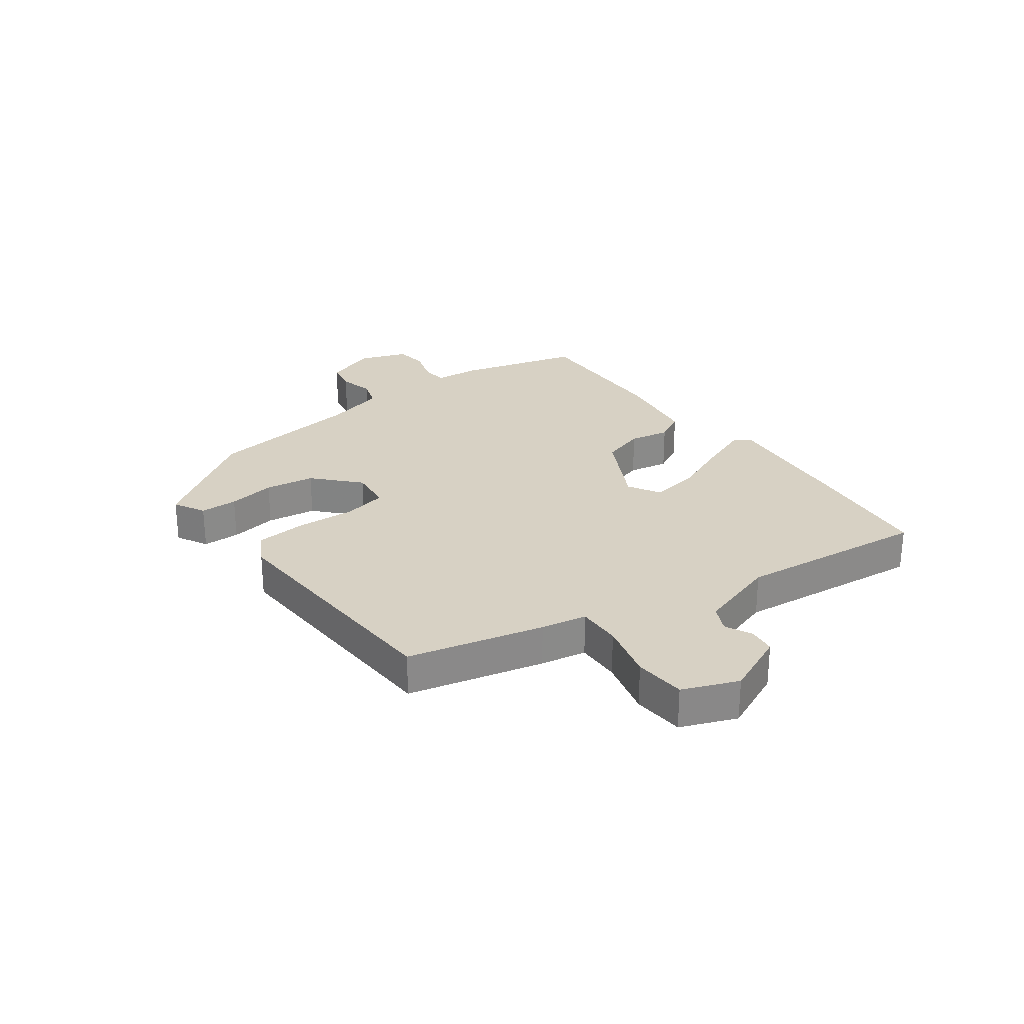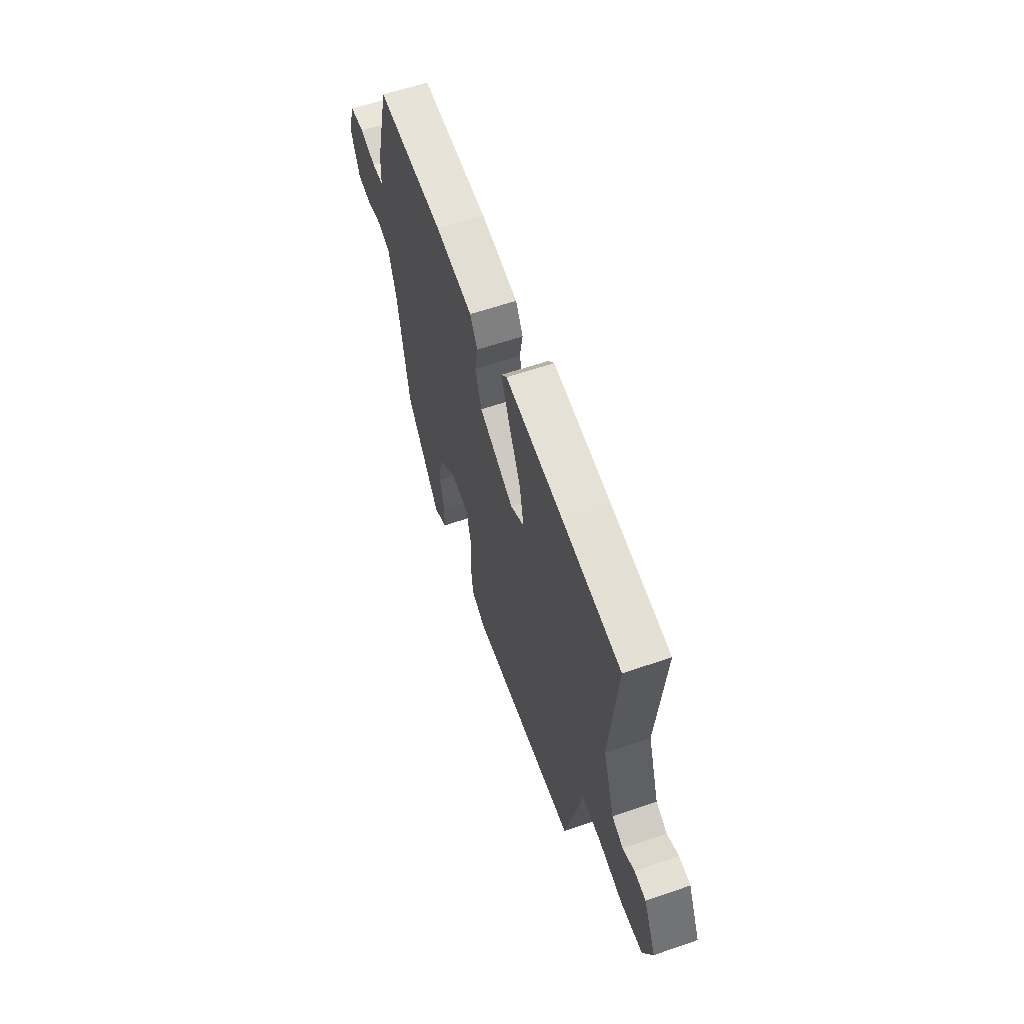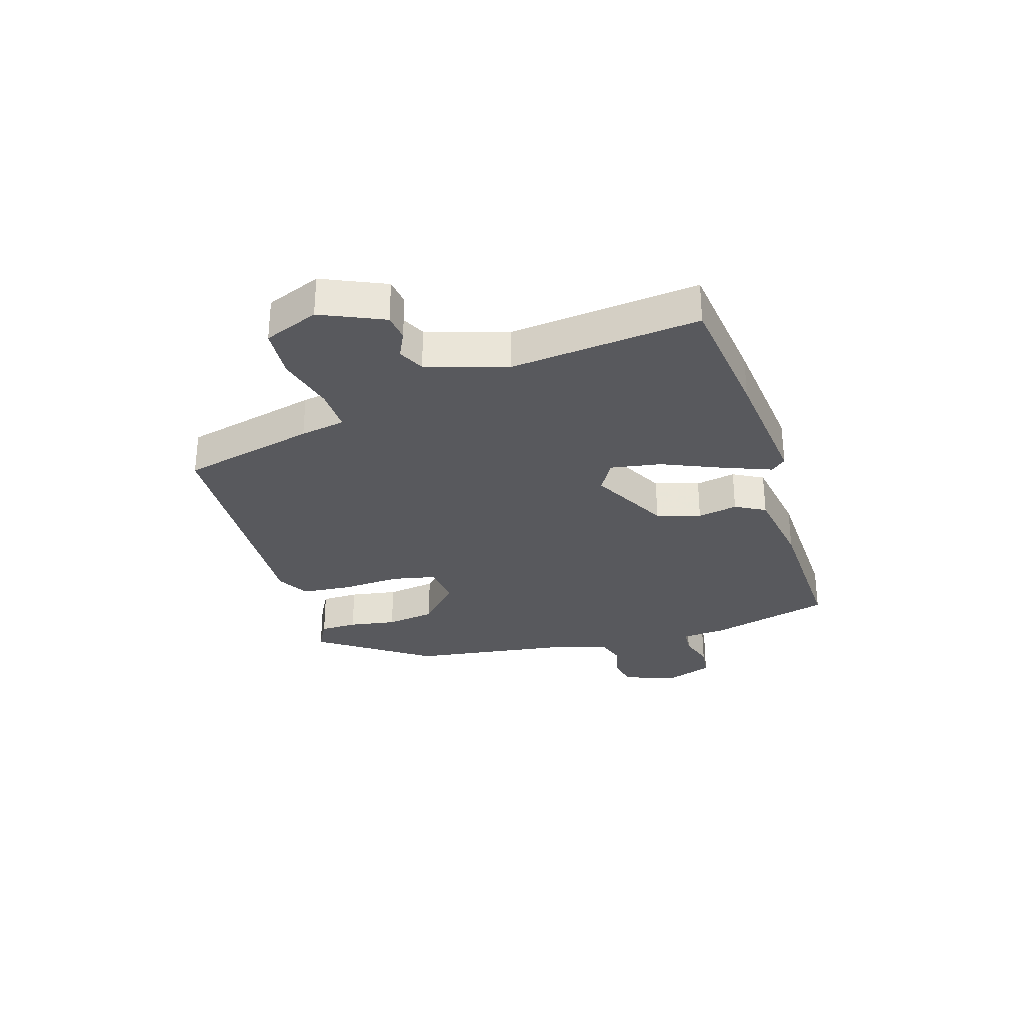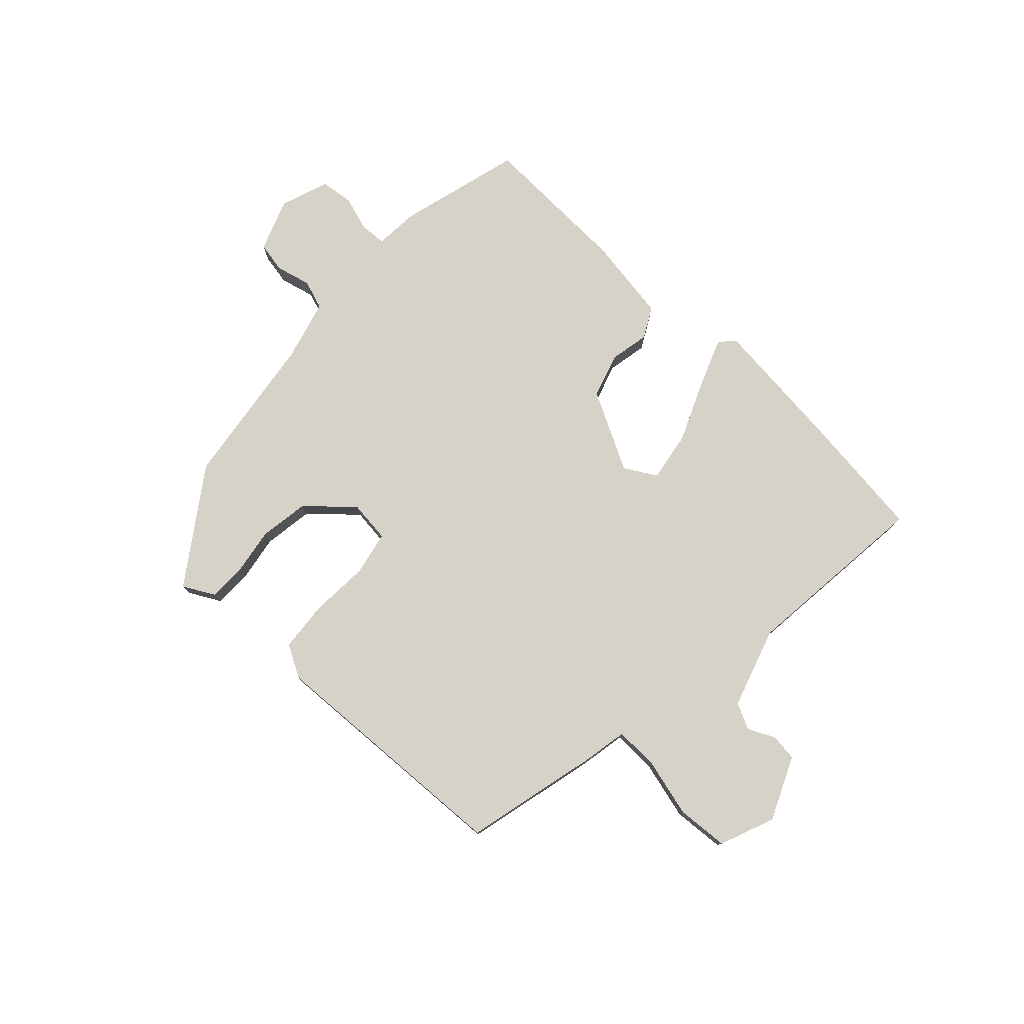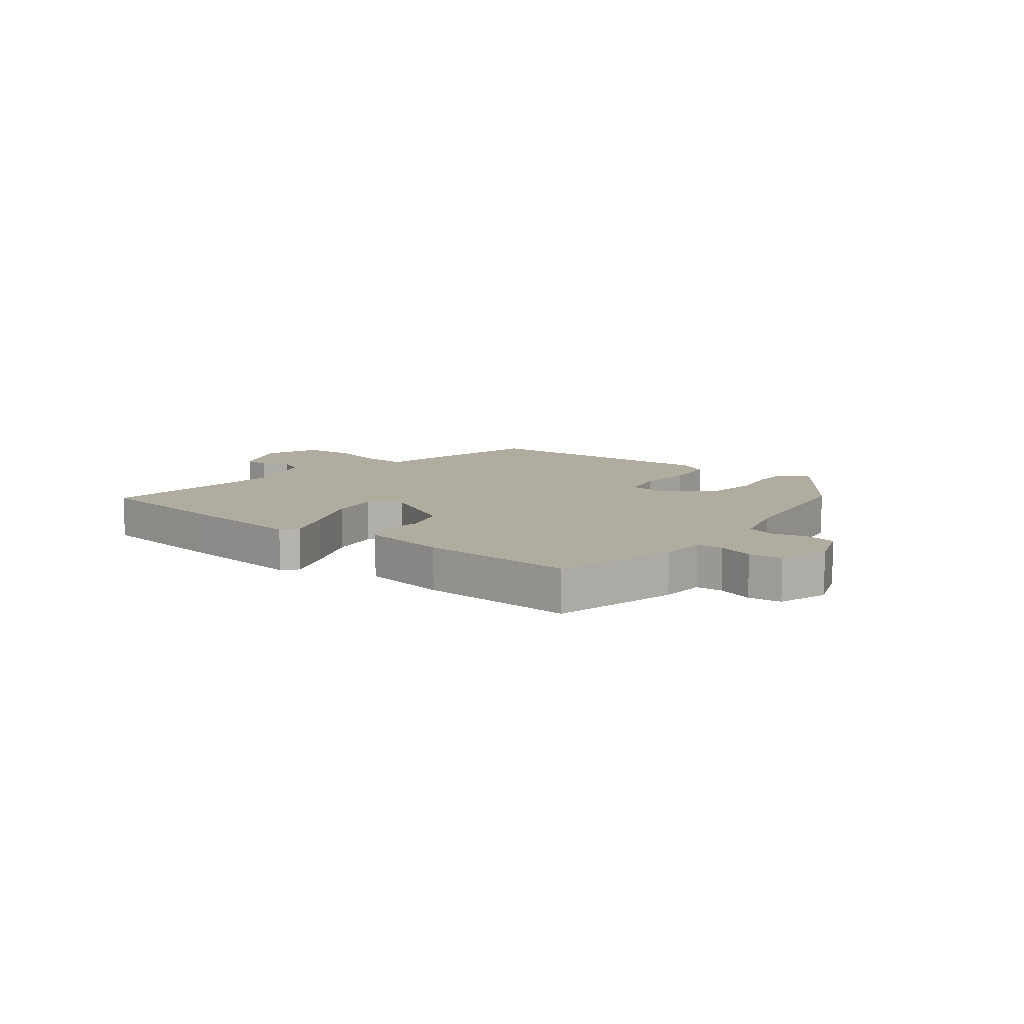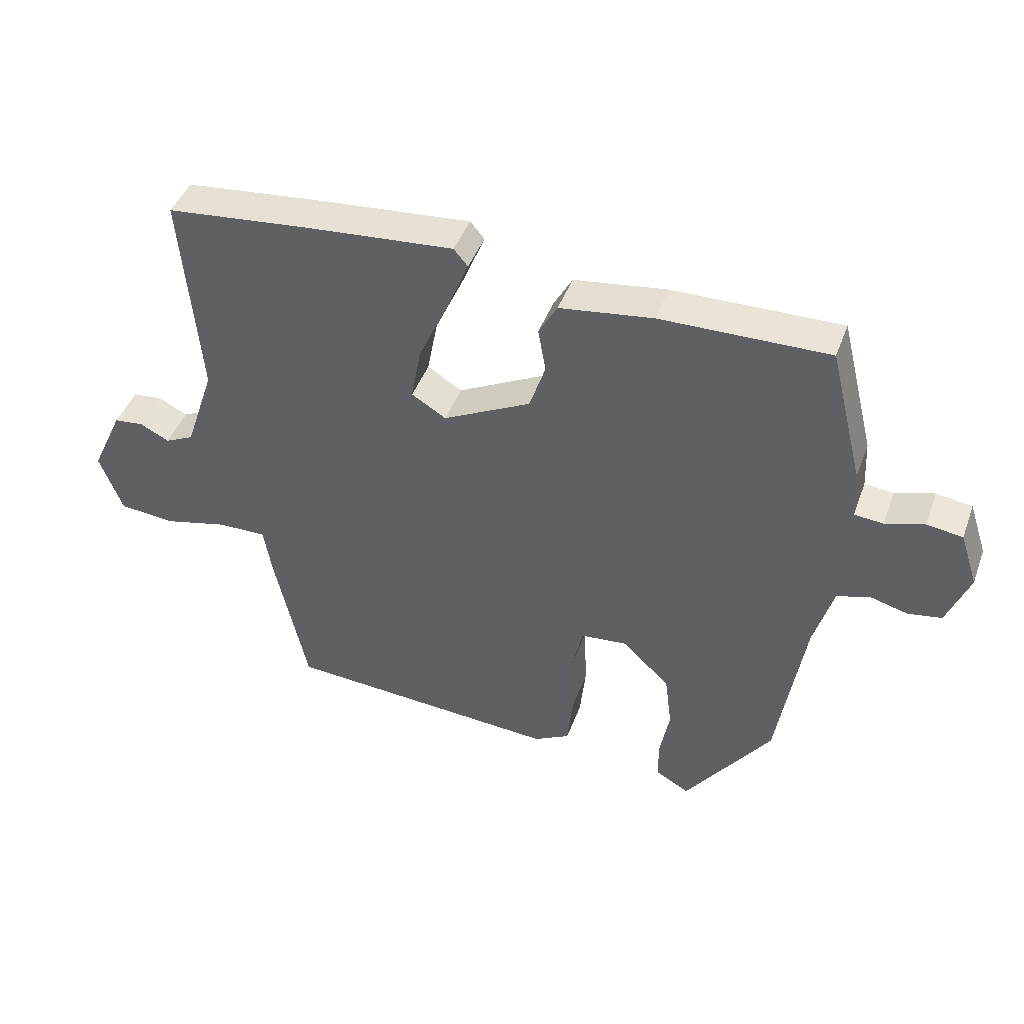
<metadata>
{"format":"obj","ext":"obj","renderer":"f3d","projection":"perspective","resolution":1024,"background":"white","views":[{"elev":27.1,"azim":-125.4,"up":"+Y"},{"elev":60.8,"azim":-109.3,"up":"+Z"},{"elev":-30.2,"azim":-71.8,"up":"+Y"},{"elev":77.8,"azim":-135.7,"up":"+Y"},{"elev":10.1,"azim":38.8,"up":"+Y"},{"elev":43.8,"azim":19.5,"up":"+Z"}]}
</metadata>
<code>
v 0.434 0.07 -0.34
v 0.299 0.07 -0.528
v 0.246 0.07 -0.498
v 0.246 0.07 -0.434
v 0.261 0.07 -0.353
v 0.25 0.07 -0.268
v 0.176 0.07 -0.197
v 0.103 0.07 -0.204
v 0.086 0.07 -0.279
v 0.09 0.07 -0.381
v 0.081 0.07 -0.467
v 0.025 0.07 -0.497
v -0.406 0.07 -0.468
v -0.457 0.07 -0.236
v -0.47 0.07 -0.158
v -0.546 0.07 -0.159
v -0.646 0.07 -0.183
v -0.734 0.07 -0.175
v -0.77 0.07 -0.08
v -0.72 0.07 0.027
v -0.674 0.07 0.032
v -0.628 0.07 0.009
v -0.583 0.07 0.03
v -0.537 0.07 0.167
v -0.565 0.07 0.493
v -0.337 0.07 0.516
v -0.11 0.07 0.535
v -0.088 0.07 0.509
v -0.122 0.07 0.426
v -0.168 0.07 0.324
v -0.184 0.07 0.238
v -0.13 0.07 0.205
v 0.007 0.07 0.274
v 0.032 0.07 0.349
v 0.02 0.07 0.418
v 0.049 0.07 0.469
v 0.195 0.07 0.489
v 0.457 0.07 0.493
v 0.51 0.07 0.281
v 0.514 0.07 0.205
v 0.559 0.07 0.201
v 0.62 0.07 0.219
v 0.676 0.07 0.211
v 0.704 0.07 0.127
v 0.669 0.07 0.038
v 0.616 0.07 0.029
v 0.557 0.07 0.045
v 0.506 0.07 0.029
v 0.476 0.07 -0.075
v 0.434 0 -0.34
v 0.299 0 -0.528
v 0.246 0 -0.498
v 0.246 0 -0.434
v 0.261 0 -0.353
v 0.25 0 -0.268
v 0.176 0 -0.197
v 0.103 0 -0.204
v 0.086 0 -0.279
v 0.09 0 -0.381
v 0.081 0 -0.467
v 0.025 0 -0.497
v -0.406 0 -0.468
v -0.457 0 -0.236
v -0.47 0 -0.158
v -0.546 0 -0.159
v -0.646 0 -0.183
v -0.734 0 -0.175
v -0.77 0 -0.08
v -0.72 0 0.027
v -0.674 0 0.032
v -0.628 0 0.009
v -0.583 0 0.03
v -0.537 0 0.167
v -0.565 0 0.493
v -0.337 0 0.516
v -0.11 0 0.535
v -0.088 0 0.509
v -0.122 0 0.426
v -0.168 0 0.324
v -0.184 0 0.238
v -0.13 0 0.205
v 0.007 0 0.274
v 0.032 0 0.349
v 0.02 0 0.418
v 0.049 0 0.469
v 0.195 0 0.489
v 0.457 0 0.493
v 0.51 0 0.281
v 0.514 0 0.205
v 0.559 0 0.201
v 0.62 0 0.219
v 0.676 0 0.211
v 0.704 0 0.127
v 0.669 0 0.038
v 0.616 0 0.029
v 0.557 0 0.045
v 0.506 0 0.029
v 0.476 0 -0.075
f 44 45 46 47
f 44 47 48
f 41 42 43 44
f 40 41 44 48
f 39 40 48 49
f 34 35 36 37
f 33 34 37 38
f 32 33 38 39
f 27 28 29 30
f 25 26 27 30
f 24 25 30 31
f 23 24 31 32
f 19 20 21 22
f 16 17 18 19
f 15 16 19 22
f 12 13 14 15
f 9 10 11 12
f 8 9 12 15
f 7 8 15 22
f 2 3 4 5
f 2 5 6
f 1 2 6
f 49 1 6 7
f 23 32 39 49
f 7 22 23 49
f 96 95 94 93
f 97 96 93
f 93 92 91 90
f 97 93 90 89
f 98 97 89 88
f 86 85 84 83
f 87 86 83 82
f 88 87 82 81
f 79 78 77 76
f 79 76 75 74
f 80 79 74 73
f 81 80 73 72
f 71 70 69 68
f 68 67 66 65
f 71 68 65 64
f 64 63 62 61
f 61 60 59 58
f 64 61 58 57
f 71 64 57 56
f 54 53 52 51
f 55 54 51
f 55 51 50
f 56 55 50 98
f 98 88 81 72
f 98 72 71 56
f 1 50 51 2
f 2 51 52 3
f 3 52 53 4
f 4 53 54 5
f 5 54 55 6
f 6 55 56 7
f 7 56 57 8
f 8 57 58 9
f 9 58 59 10
f 10 59 60 11
f 11 60 61 12
f 12 61 62 13
f 13 62 63 14
f 14 63 64 15
f 15 64 65 16
f 16 65 66 17
f 17 66 67 18
f 18 67 68 19
f 19 68 69 20
f 20 69 70 21
f 21 70 71 22
f 22 71 72 23
f 23 72 73 24
f 24 73 74 25
f 25 74 75 26
f 26 75 76 27
f 27 76 77 28
f 28 77 78 29
f 29 78 79 30
f 30 79 80 31
f 31 80 81 32
f 32 81 82 33
f 33 82 83 34
f 34 83 84 35
f 35 84 85 36
f 36 85 86 37
f 37 86 87 38
f 38 87 88 39
f 39 88 89 40
f 40 89 90 41
f 41 90 91 42
f 42 91 92 43
f 43 92 93 44
f 44 93 94 45
f 45 94 95 46
f 46 95 96 47
f 47 96 97 48
f 48 97 98 49
f 49 98 50 1

</code>
